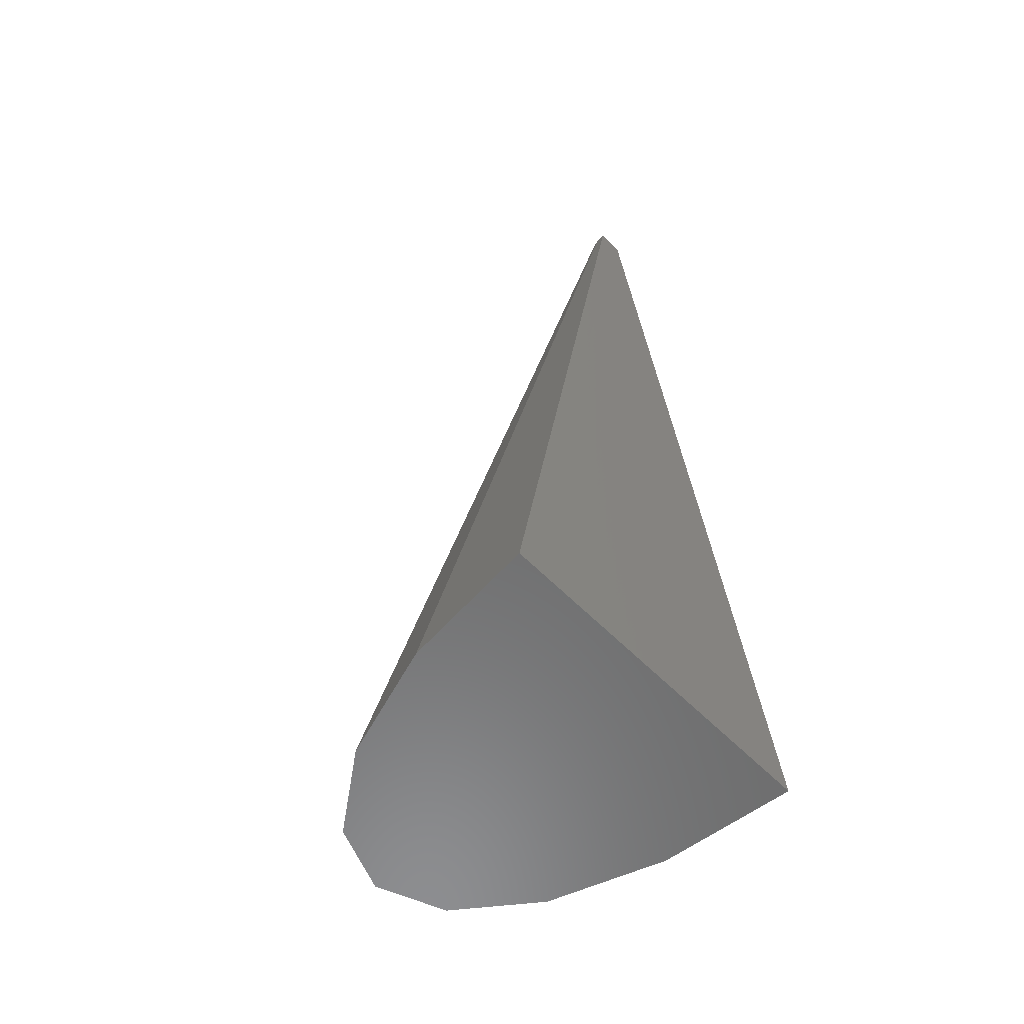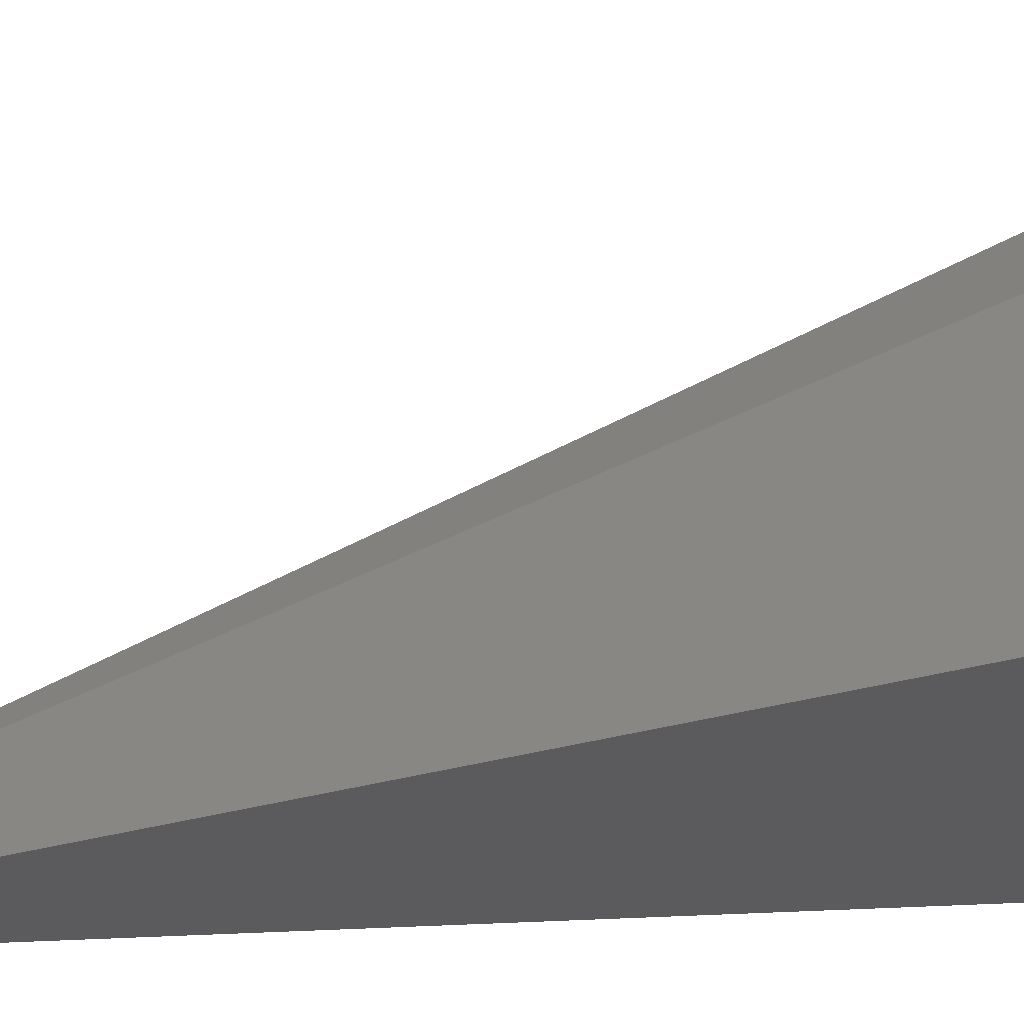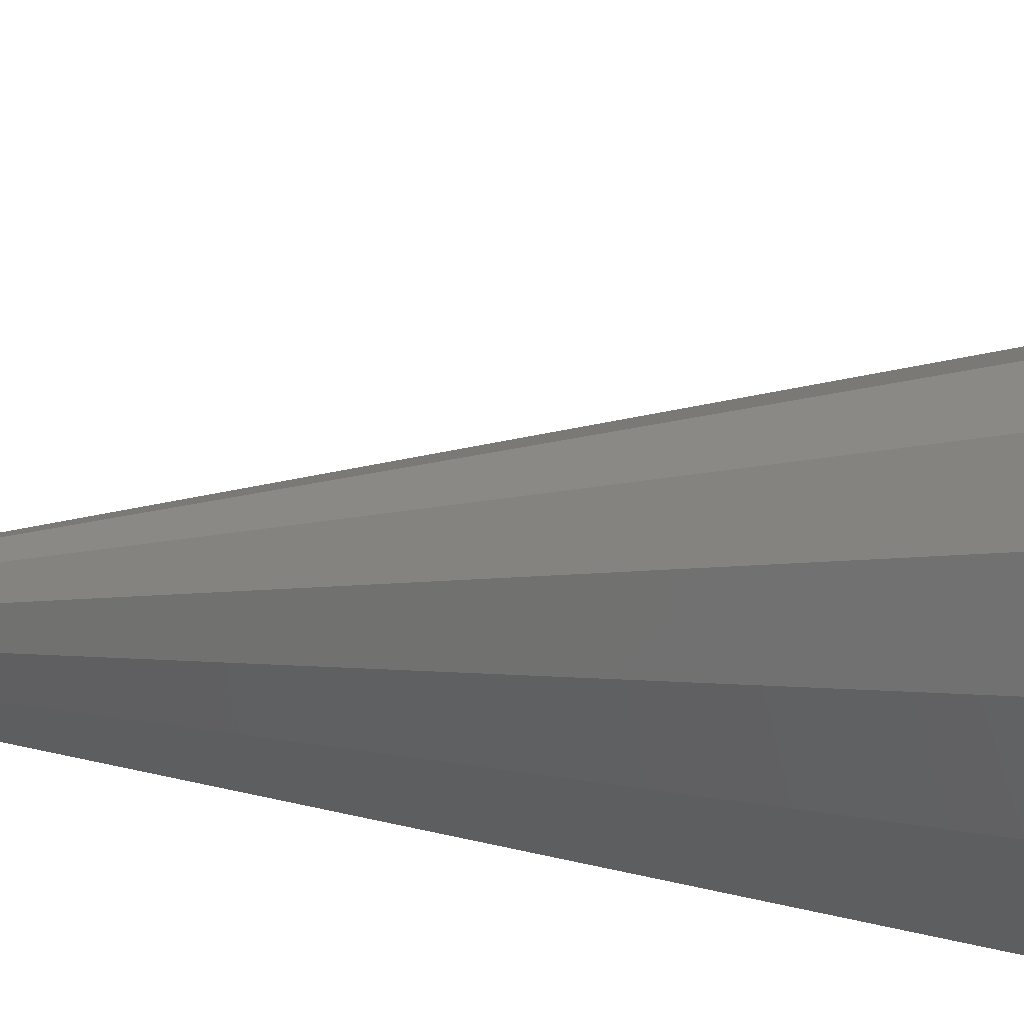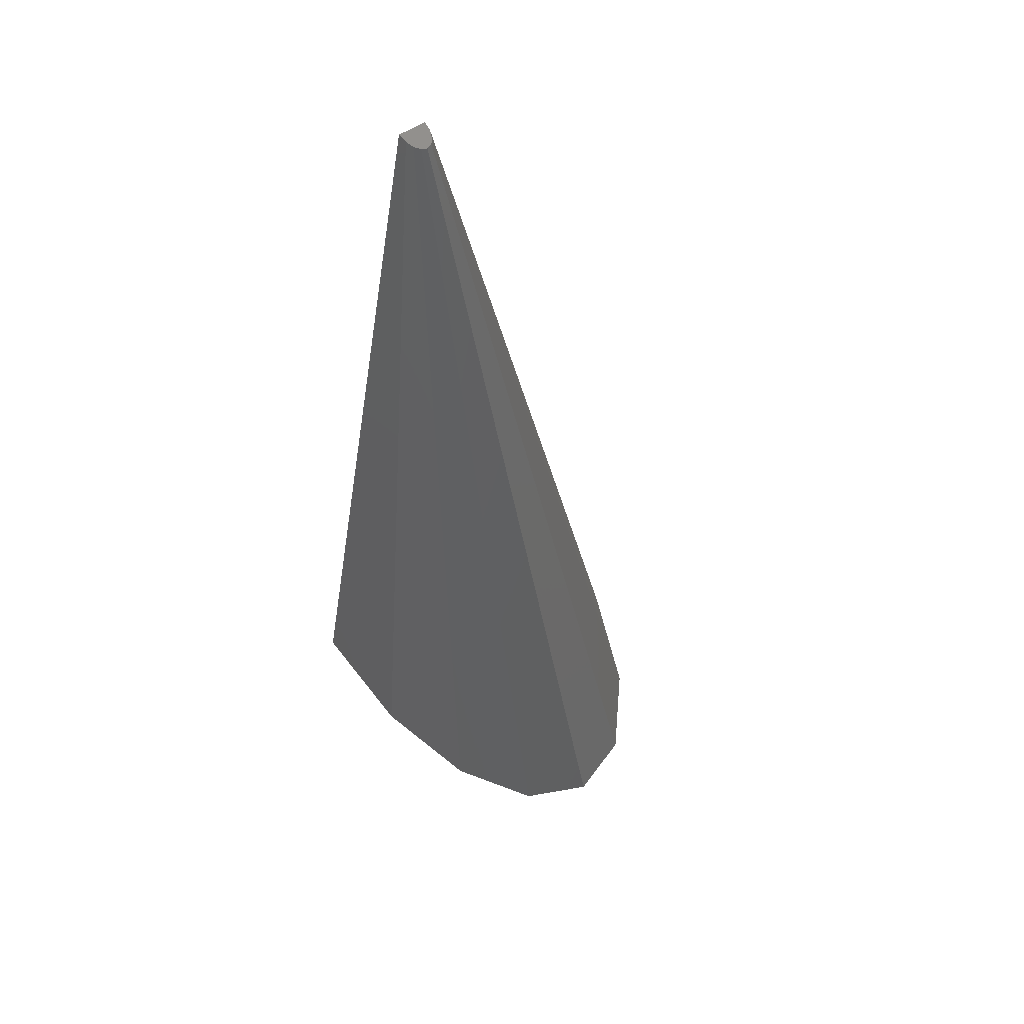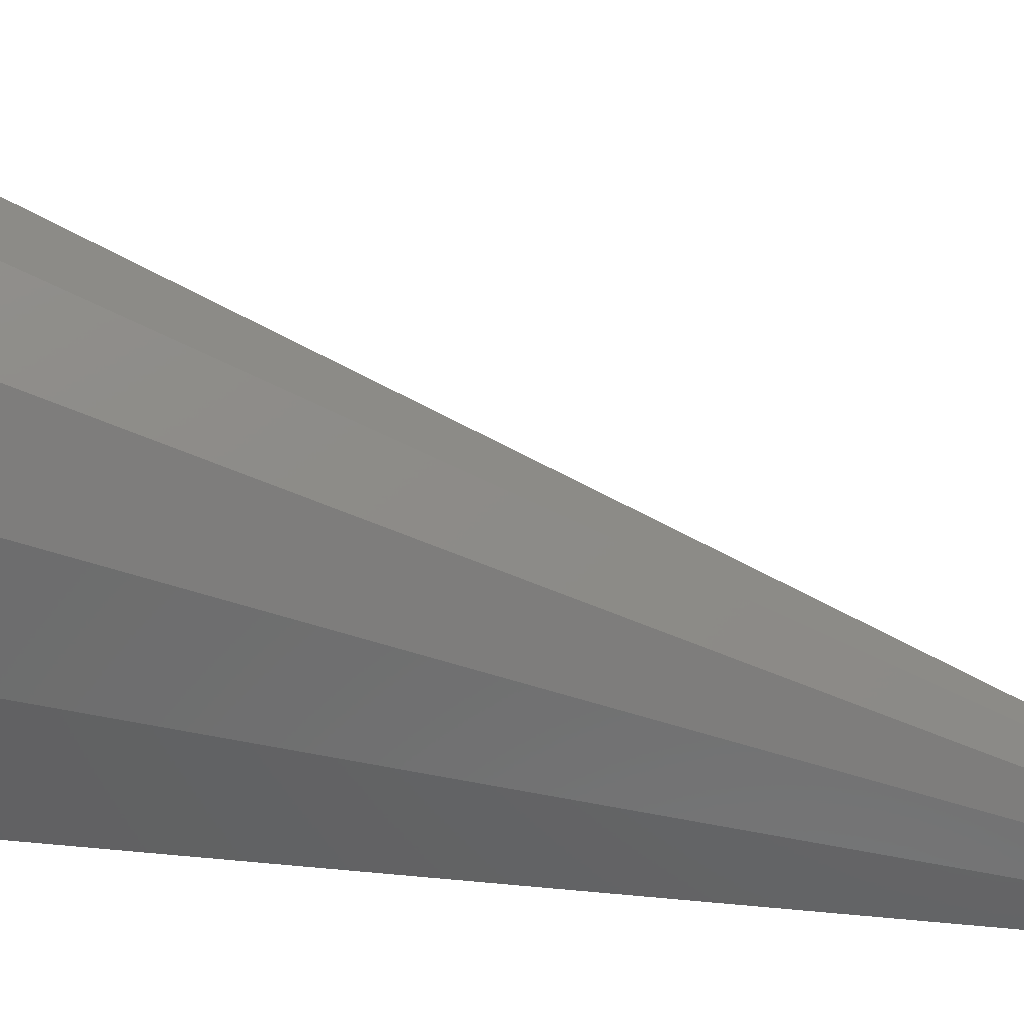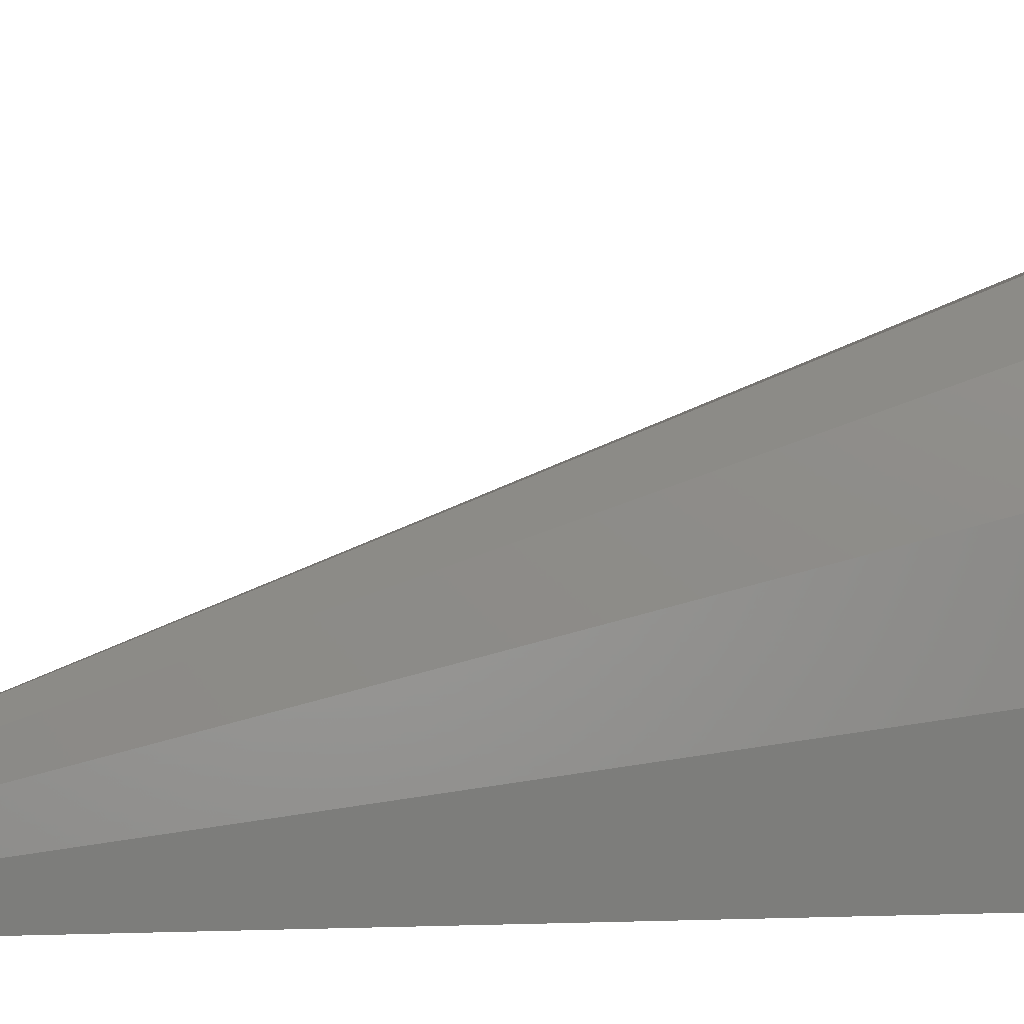
<metadata>
{"format":"stl","ext":"stl","renderer":"f3d","projection":"perspective","resolution":1024,"background":"white","views":[{"elev":-58.4,"azim":-46.4,"up":"+Z"},{"elev":-27.3,"azim":105.8,"up":"+Y"},{"elev":59.8,"azim":93.2,"up":"+Y"},{"elev":61.2,"azim":148.1,"up":"+Z"},{"elev":48.6,"azim":-74.0,"up":"+Y"},{"elev":19.2,"azim":77.1,"up":"+Y"}]}
</metadata>
<code>
# stl→obj: 18 verts, 32 faces
v 3.75 0 0
v 0.2772 0.2296 20
v 0.3 0 20
v 3.465 2.87 0
v 2.652 5.303 0
v 0.2121 0.4243 20
v -3.465 2.87 0
v -2.652 5.303 0
v 1.435 6.929 0
v -1.435 6.929 0
v 0 7.5 0
v -3.75 0 0
v 0 0.6 20
v -0.2772 0.2296 20
v -0.2121 0.4243 20
v -0.1148 0.5543 20
v 0.1148 0.5543 20
v -0.3 0 20
f 1 2 3
f 4 2 1
f 5 6 2
f 5 2 4
f 7 4 1
f 4 7 5
f 5 8 9
f 10 9 8
f 9 10 11
f 5 7 8
f 7 1 12
f 11 10 13
f 9 6 5
f 8 7 14
f 7 12 14
f 10 8 15
f 13 10 16
f 14 2 6
f 15 6 17
f 16 17 13
f 17 16 15
f 14 6 15
f 2 14 3
f 3 14 18
f 14 12 18
f 15 8 14
f 16 10 15
f 9 13 17
f 11 13 9
f 9 17 6
f 12 3 18
f 3 12 1

</code>
